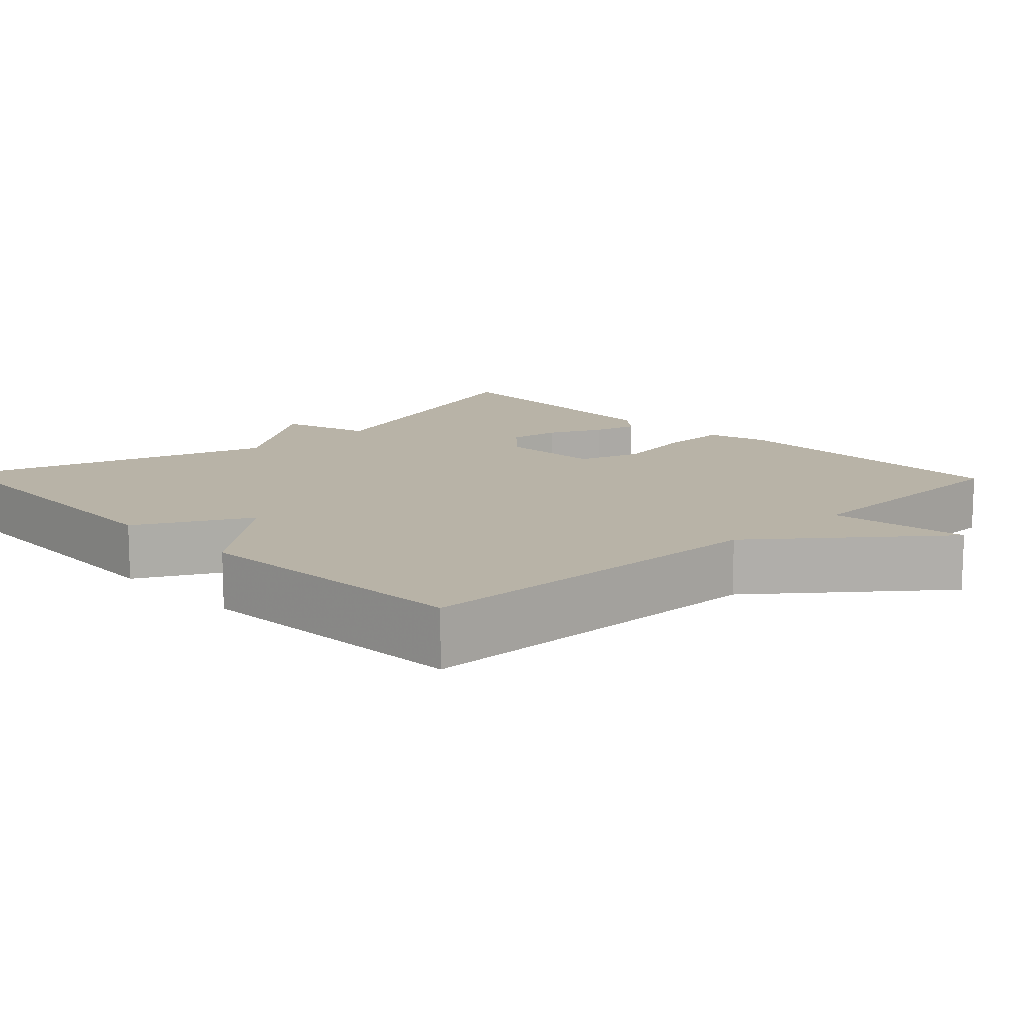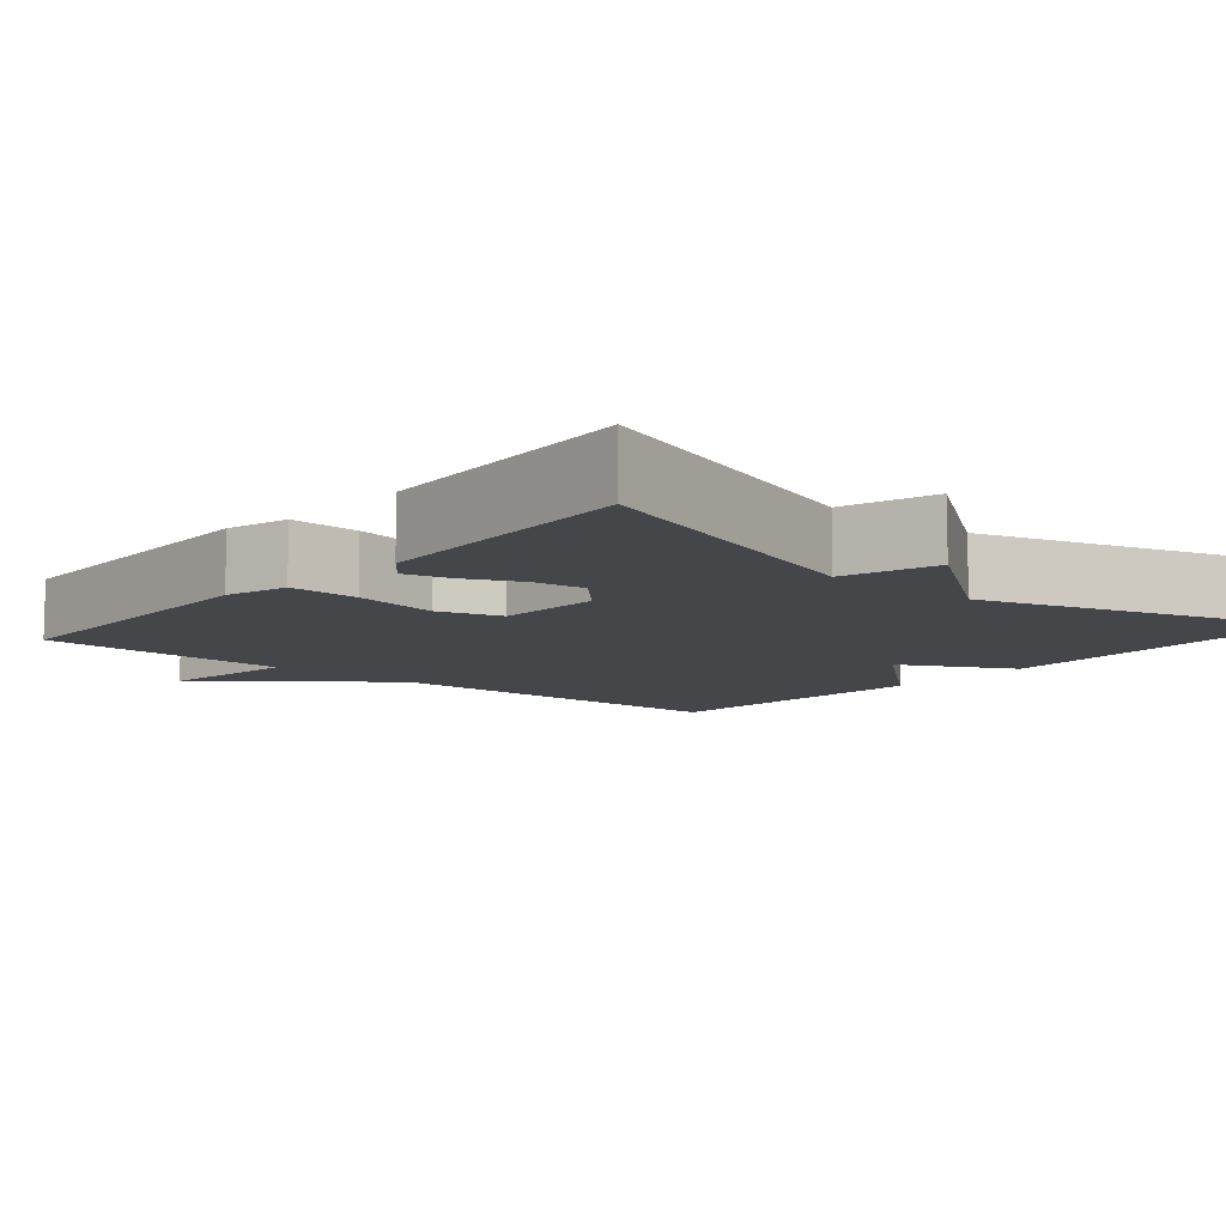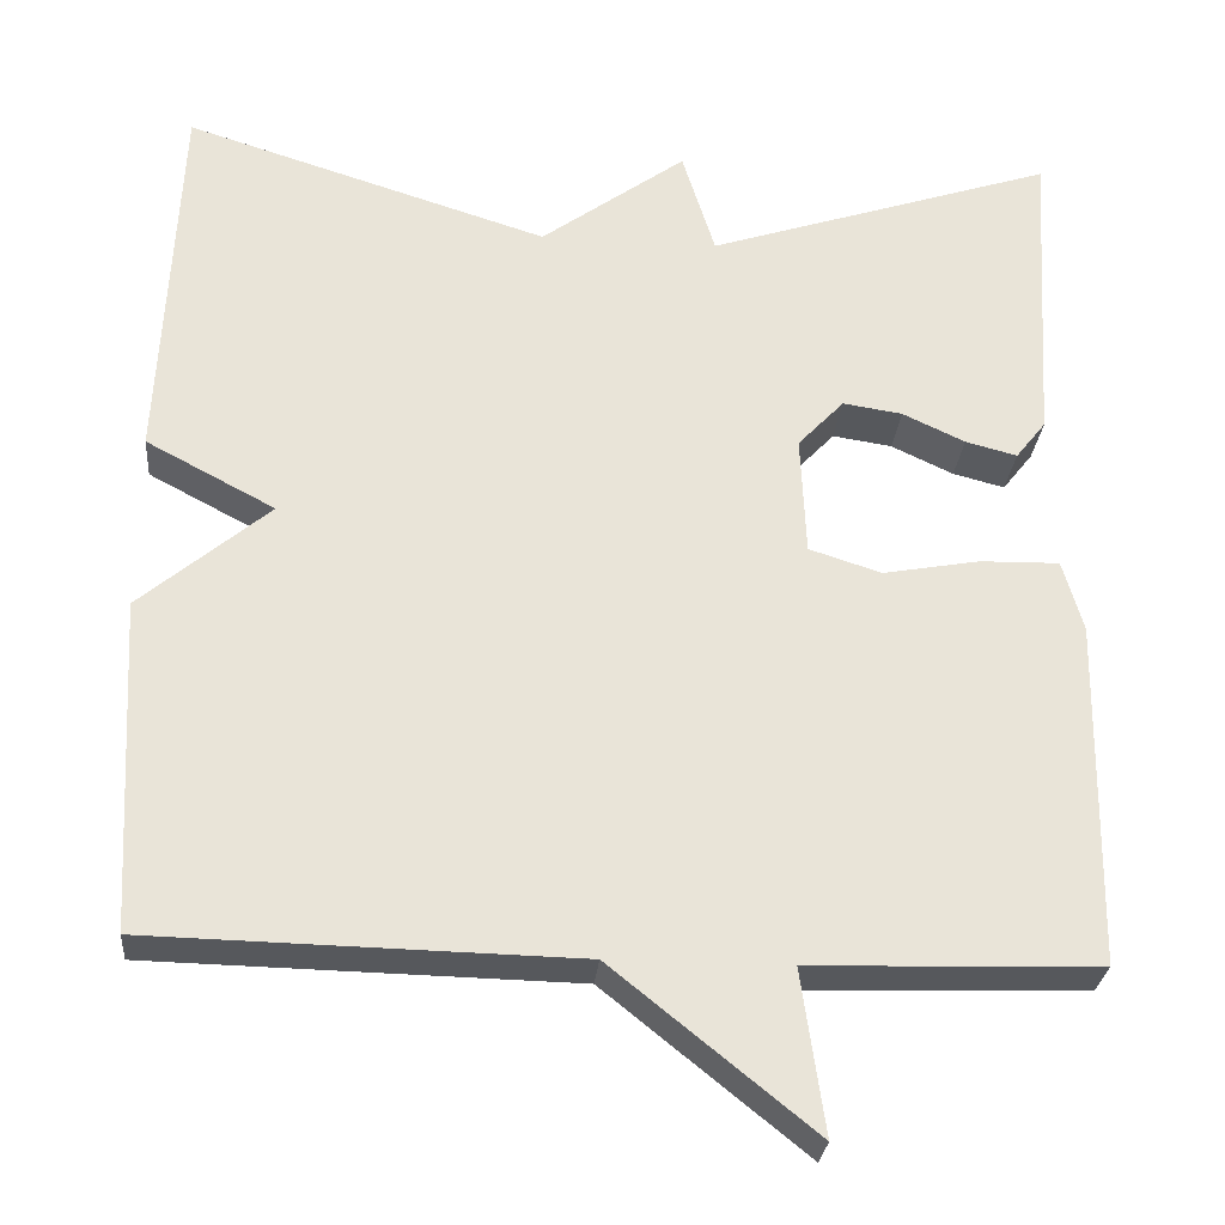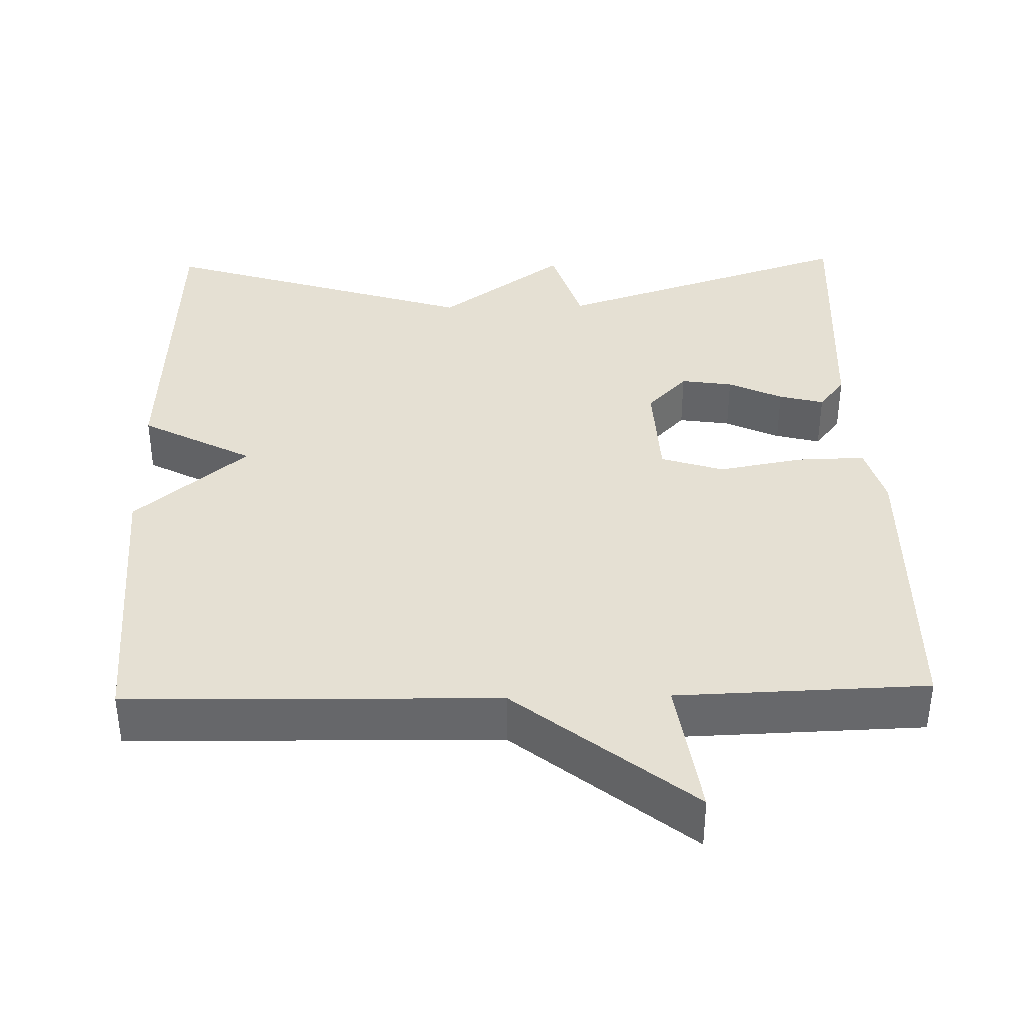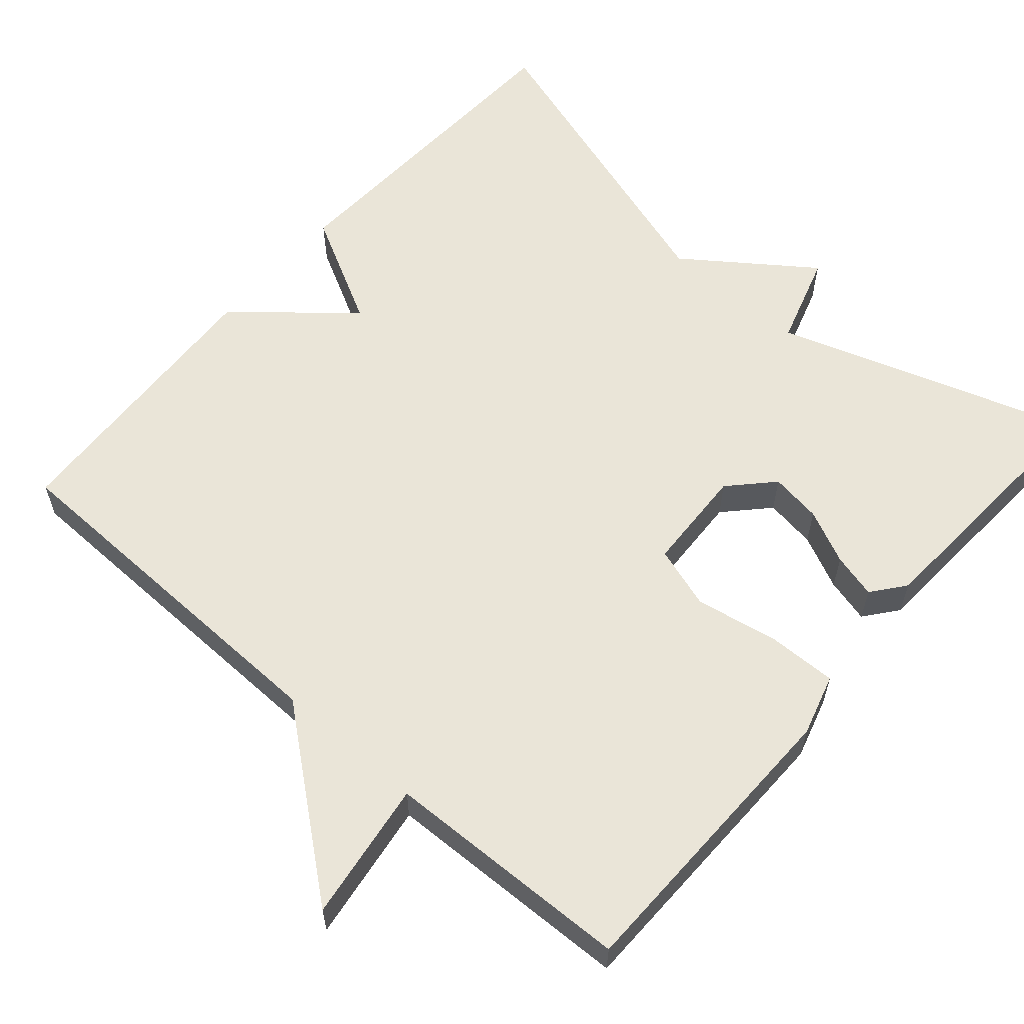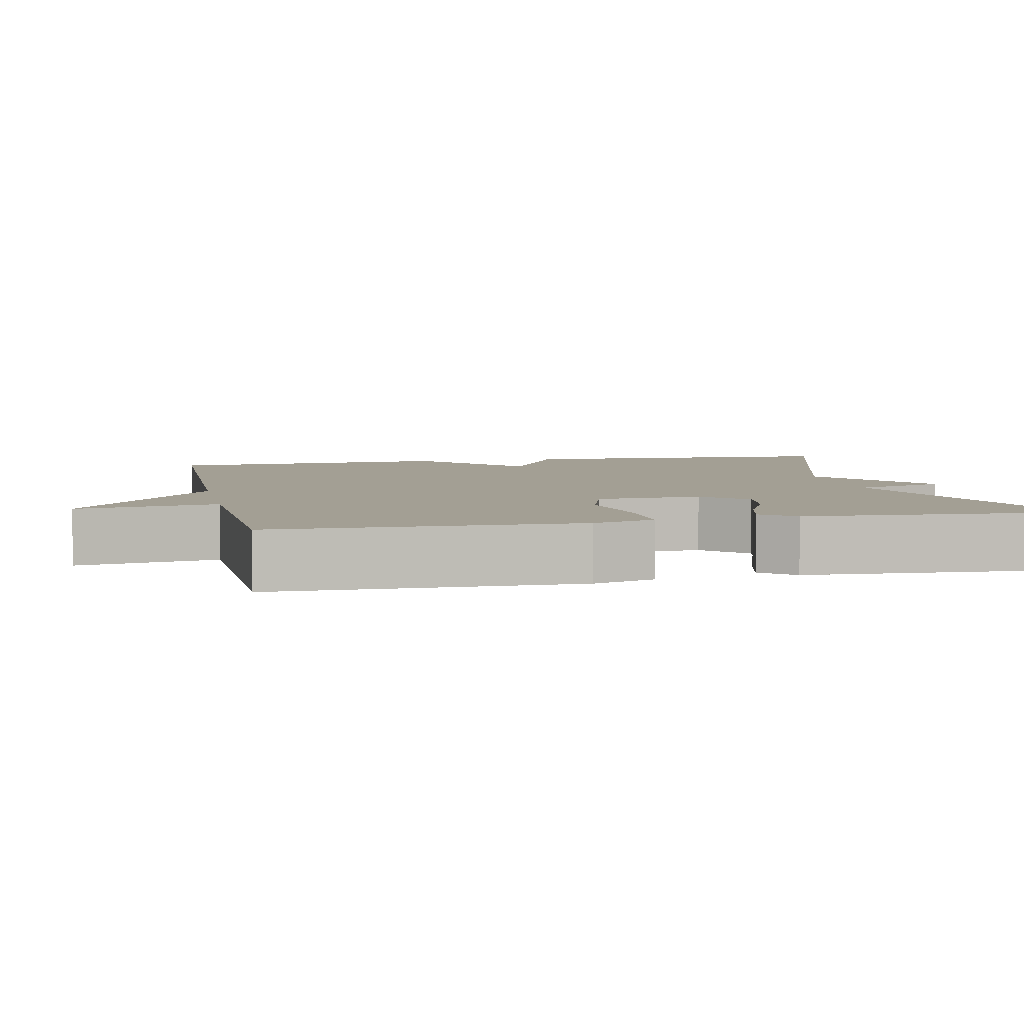
<metadata>
{"format":"obj","ext":"obj","renderer":"f3d","projection":"perspective","resolution":1024,"background":"white","views":[{"elev":12.7,"azim":136.4,"up":"+Y"},{"elev":-9.4,"azim":-40.7,"up":"+Y"},{"elev":-28.1,"azim":174.9,"up":"+Z"},{"elev":37.9,"azim":178.6,"up":"+Y"},{"elev":59.5,"azim":-139.0,"up":"+Y"},{"elev":5.4,"azim":-102.0,"up":"+Y"}]}
</metadata>
<code>
v -0.5 0.07 0.5
v -0.109 0.07 0.371
v -0.072 0.07 0.49
v 0.091 0.07 0.371
v 0.5 0.07 0.5
v 0.52 0.07 0.072
v 0.375 0.07 -0.005
v 0.52 0.07 -0.128
v 0.5 0.07 -0.5
v 0.023 0.07 -0.51
v -0.203 0.07 -0.692
v -0.177 0.07 -0.51
v -0.5 0.07 -0.5
v -0.506 0.07 -0.11
v -0.483 0.07 -0.03
v -0.394 0.07 -0.032
v -0.285 0.07 -0.052
v -0.204 0.07 -0.026
v -0.198 0.07 0.109
v -0.25 0.07 0.164
v -0.317 0.07 0.154
v -0.387 0.07 0.121
v -0.445 0.07 0.106
v -0.479 0.07 0.149
v -0.5 0 0.5
v -0.109 0 0.371
v -0.072 0 0.49
v 0.091 0 0.371
v 0.5 0 0.5
v 0.52 0 0.072
v 0.375 0 -0.005
v 0.52 0 -0.128
v 0.5 0 -0.5
v 0.023 0 -0.51
v -0.203 0 -0.692
v -0.177 0 -0.51
v -0.5 0 -0.5
v -0.506 0 -0.11
v -0.483 0 -0.03
v -0.394 0 -0.032
v -0.285 0 -0.052
v -0.204 0 -0.026
v -0.198 0 0.109
v -0.25 0 0.164
v -0.317 0 0.154
v -0.387 0 0.121
v -0.445 0 0.106
v -0.479 0 0.149
f 24 1 2
f 23 24 2
f 22 23 2
f 21 22 2
f 20 21 2
f 19 20 2
f 18 19 2
f 15 16 17
f 14 15 17
f 13 14 17
f 12 13 17
f 12 17 18
f 10 11 12
f 12 18 2
f 10 12 2
f 9 10 2
f 8 9 2
f 7 8 2
f 4 5 6 7
f 2 3 4 7
f 26 25 48
f 26 48 47
f 26 47 46
f 26 46 45
f 26 45 44
f 26 44 43
f 26 43 42
f 41 40 39
f 41 39 38
f 41 38 37
f 41 37 36
f 42 41 36
f 36 35 34
f 26 42 36
f 26 36 34
f 26 34 33
f 26 33 32
f 26 32 31
f 31 30 29 28
f 31 28 27 26
f 1 25 26 2
f 2 26 27 3
f 3 27 28 4
f 4 28 29 5
f 5 29 30 6
f 6 30 31 7
f 7 31 32 8
f 8 32 33 9
f 9 33 34 10
f 10 34 35 11
f 11 35 36 12
f 12 36 37 13
f 13 37 38 14
f 14 38 39 15
f 15 39 40 16
f 16 40 41 17
f 17 41 42 18
f 18 42 43 19
f 19 43 44 20
f 20 44 45 21
f 21 45 46 22
f 22 46 47 23
f 23 47 48 24
f 24 48 25 1

</code>
